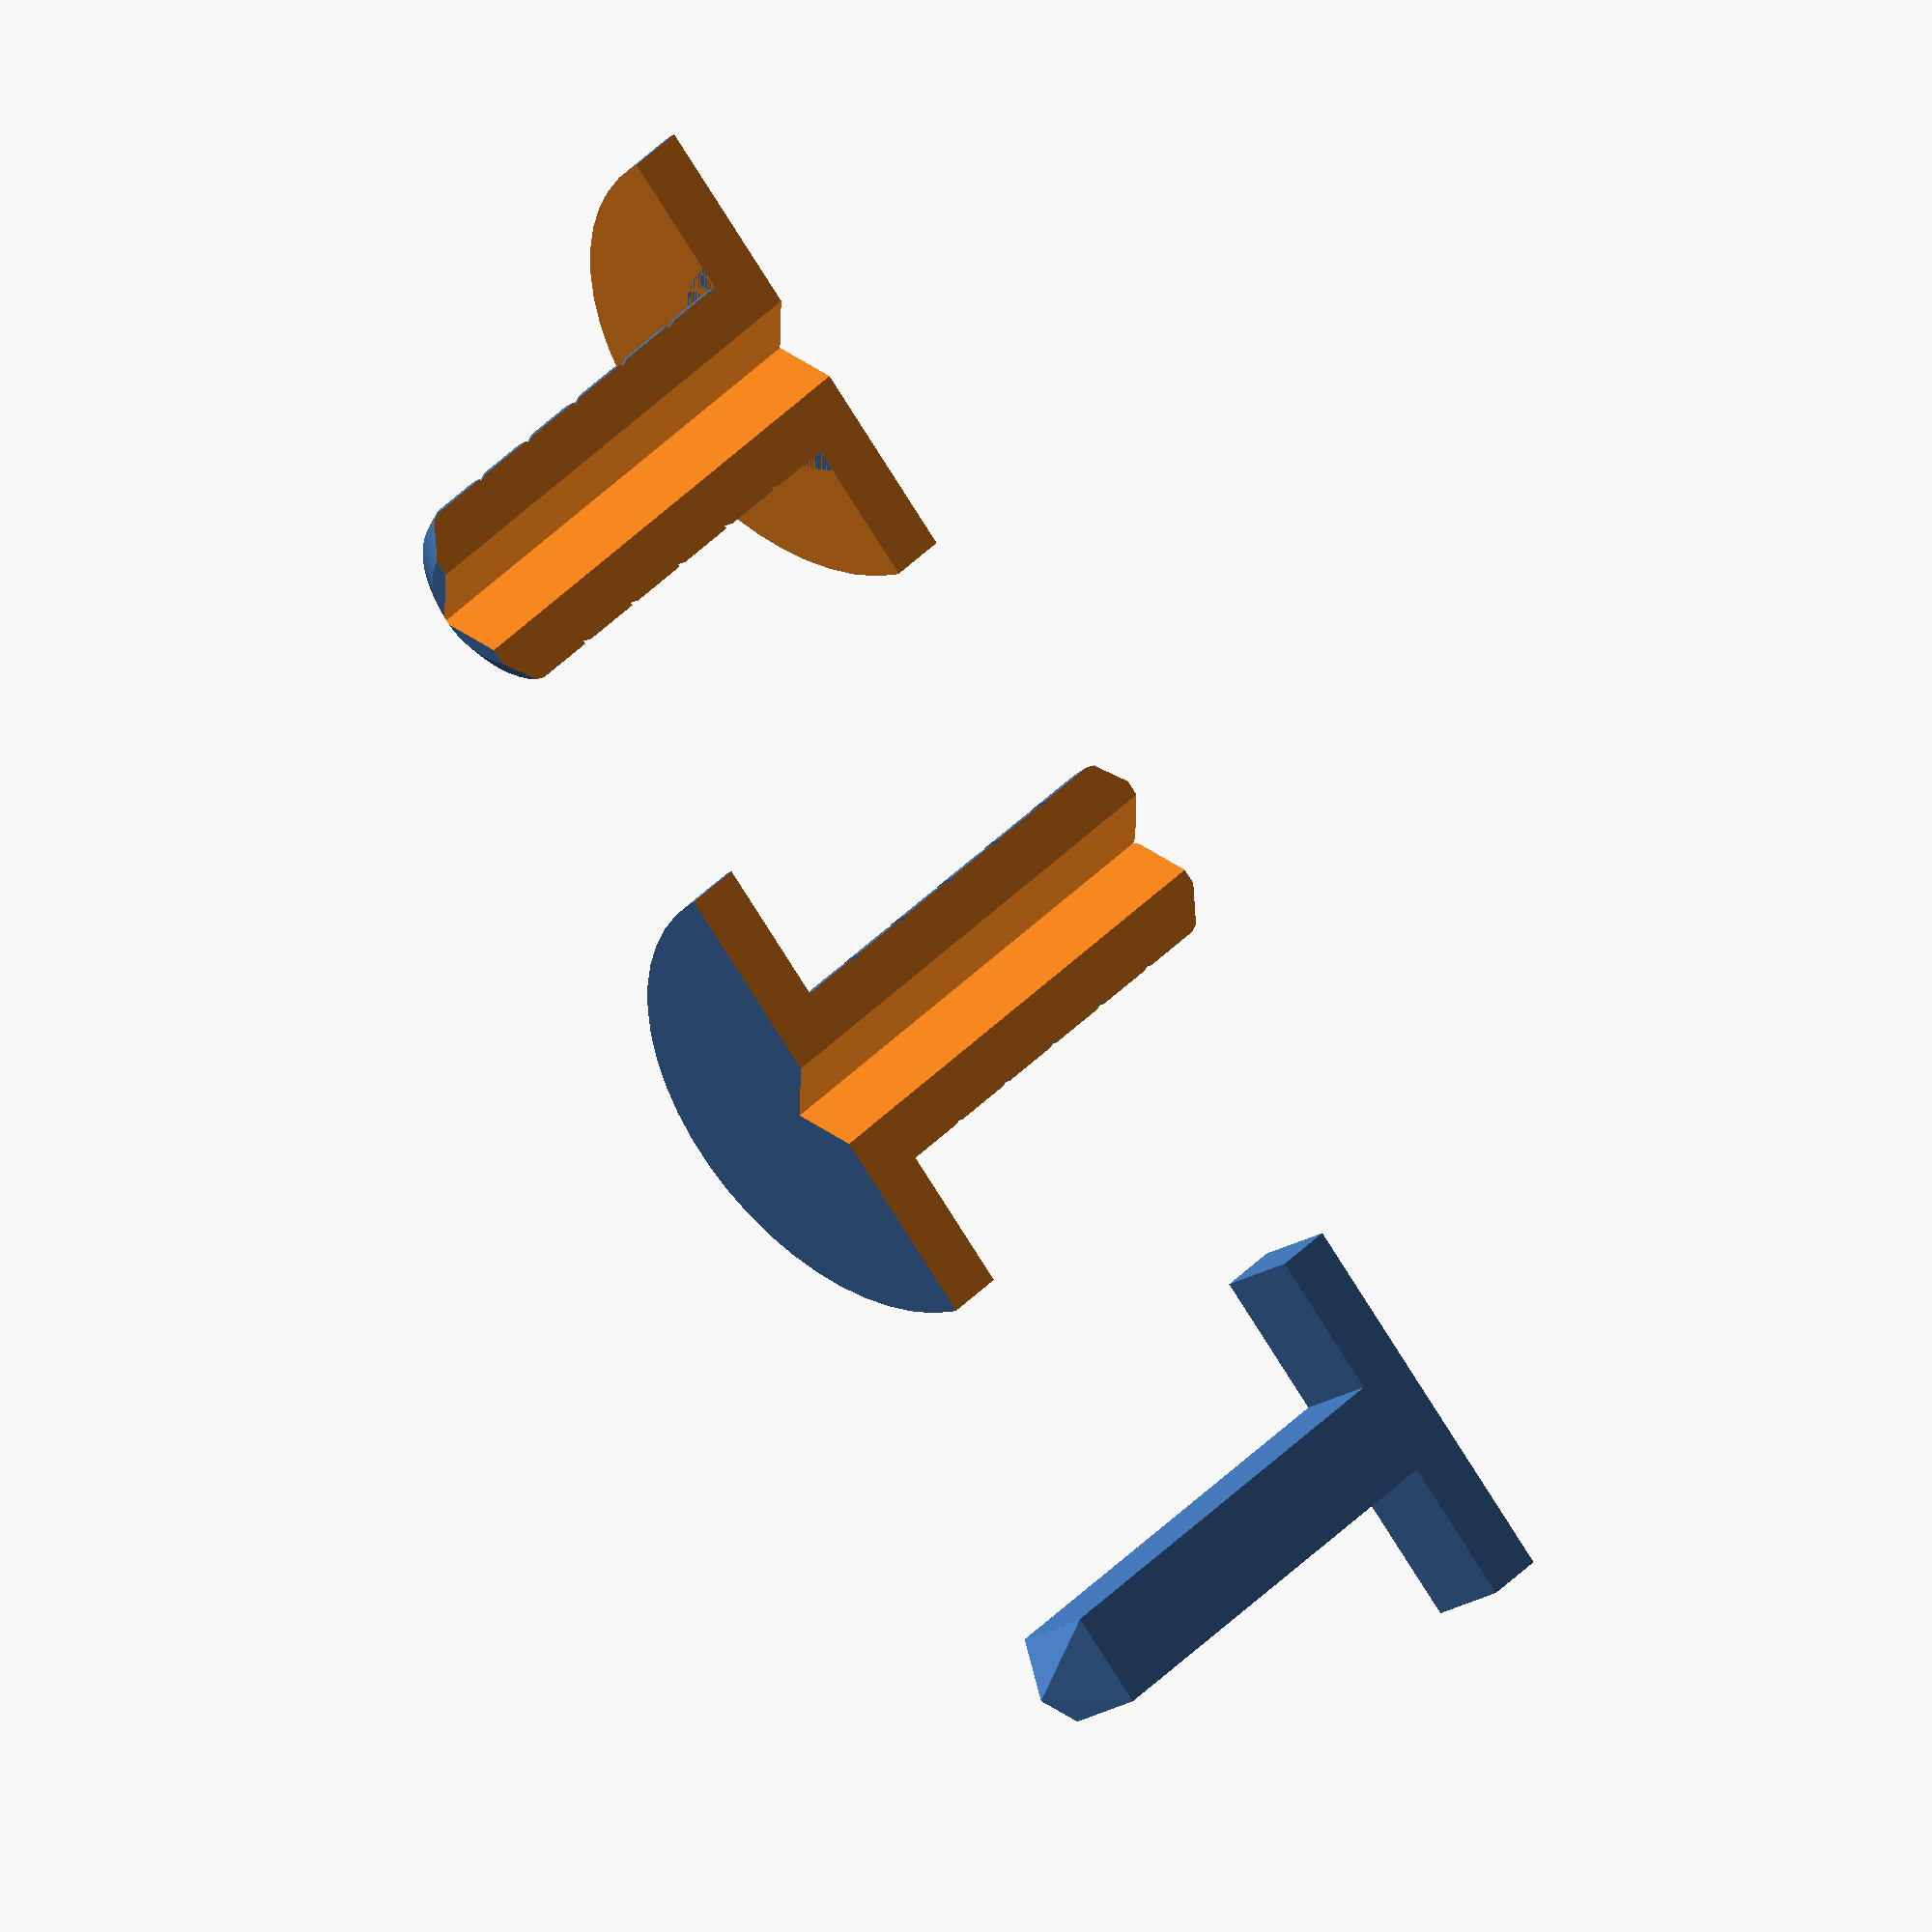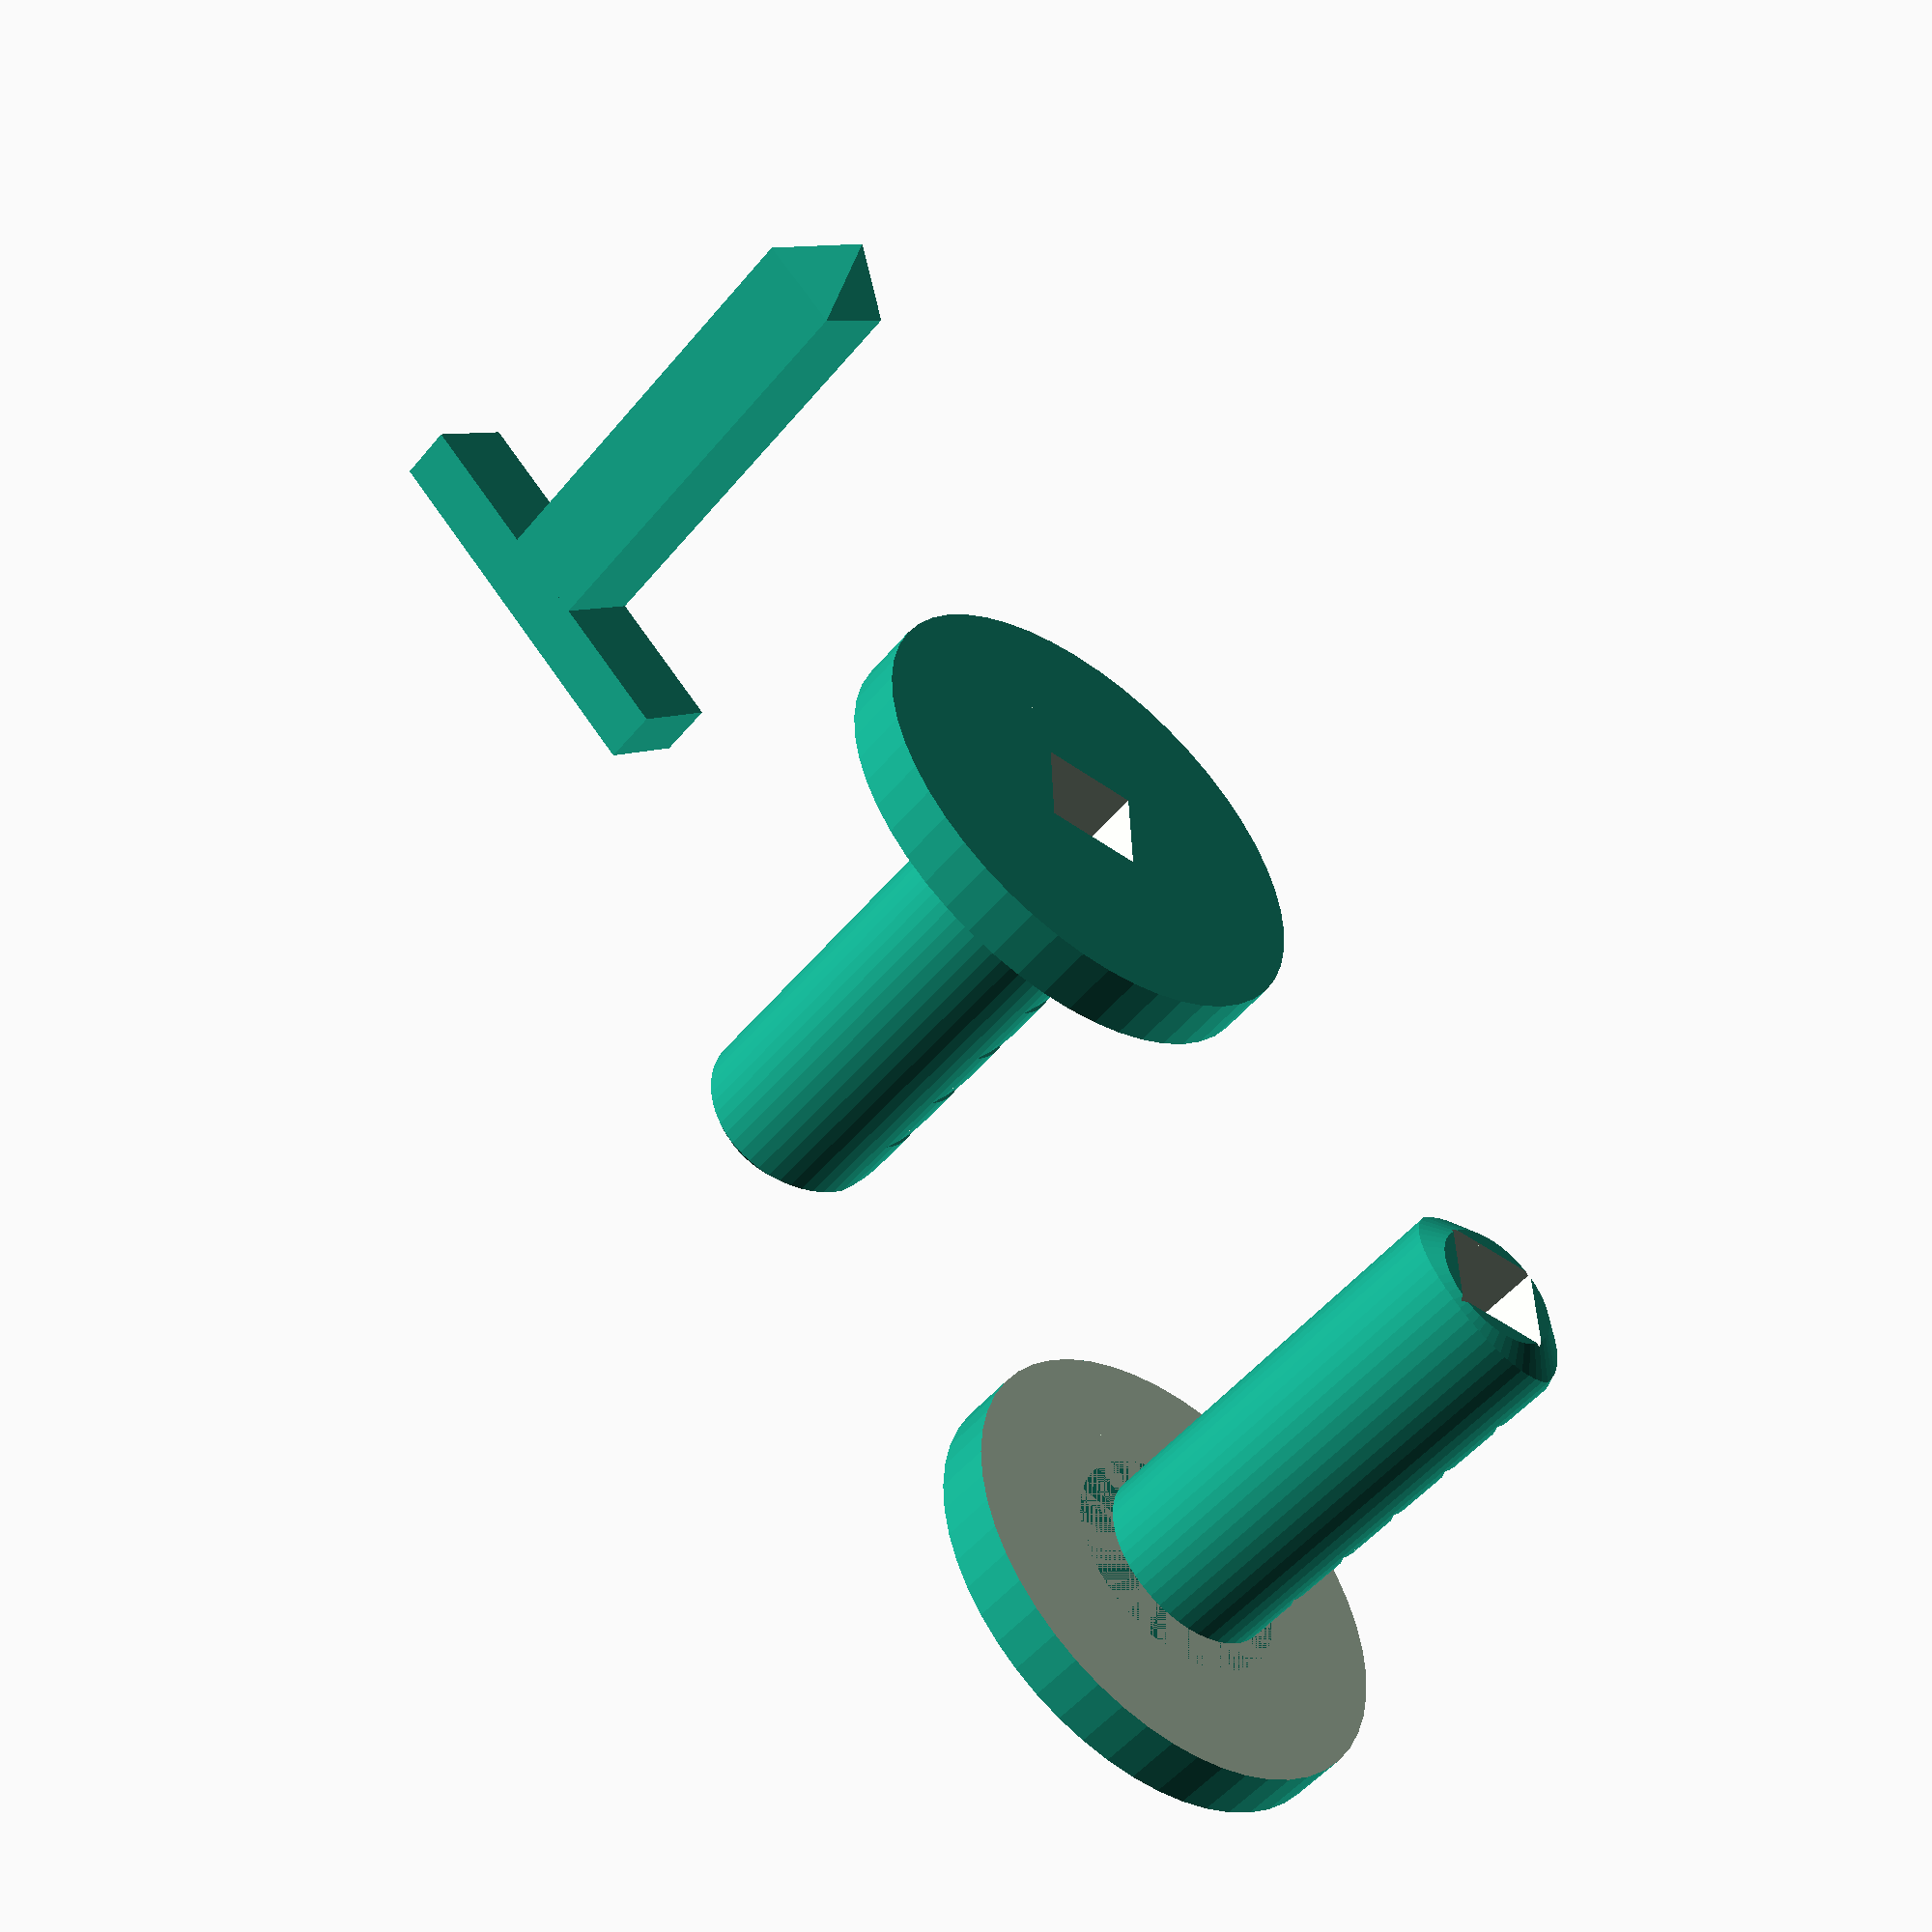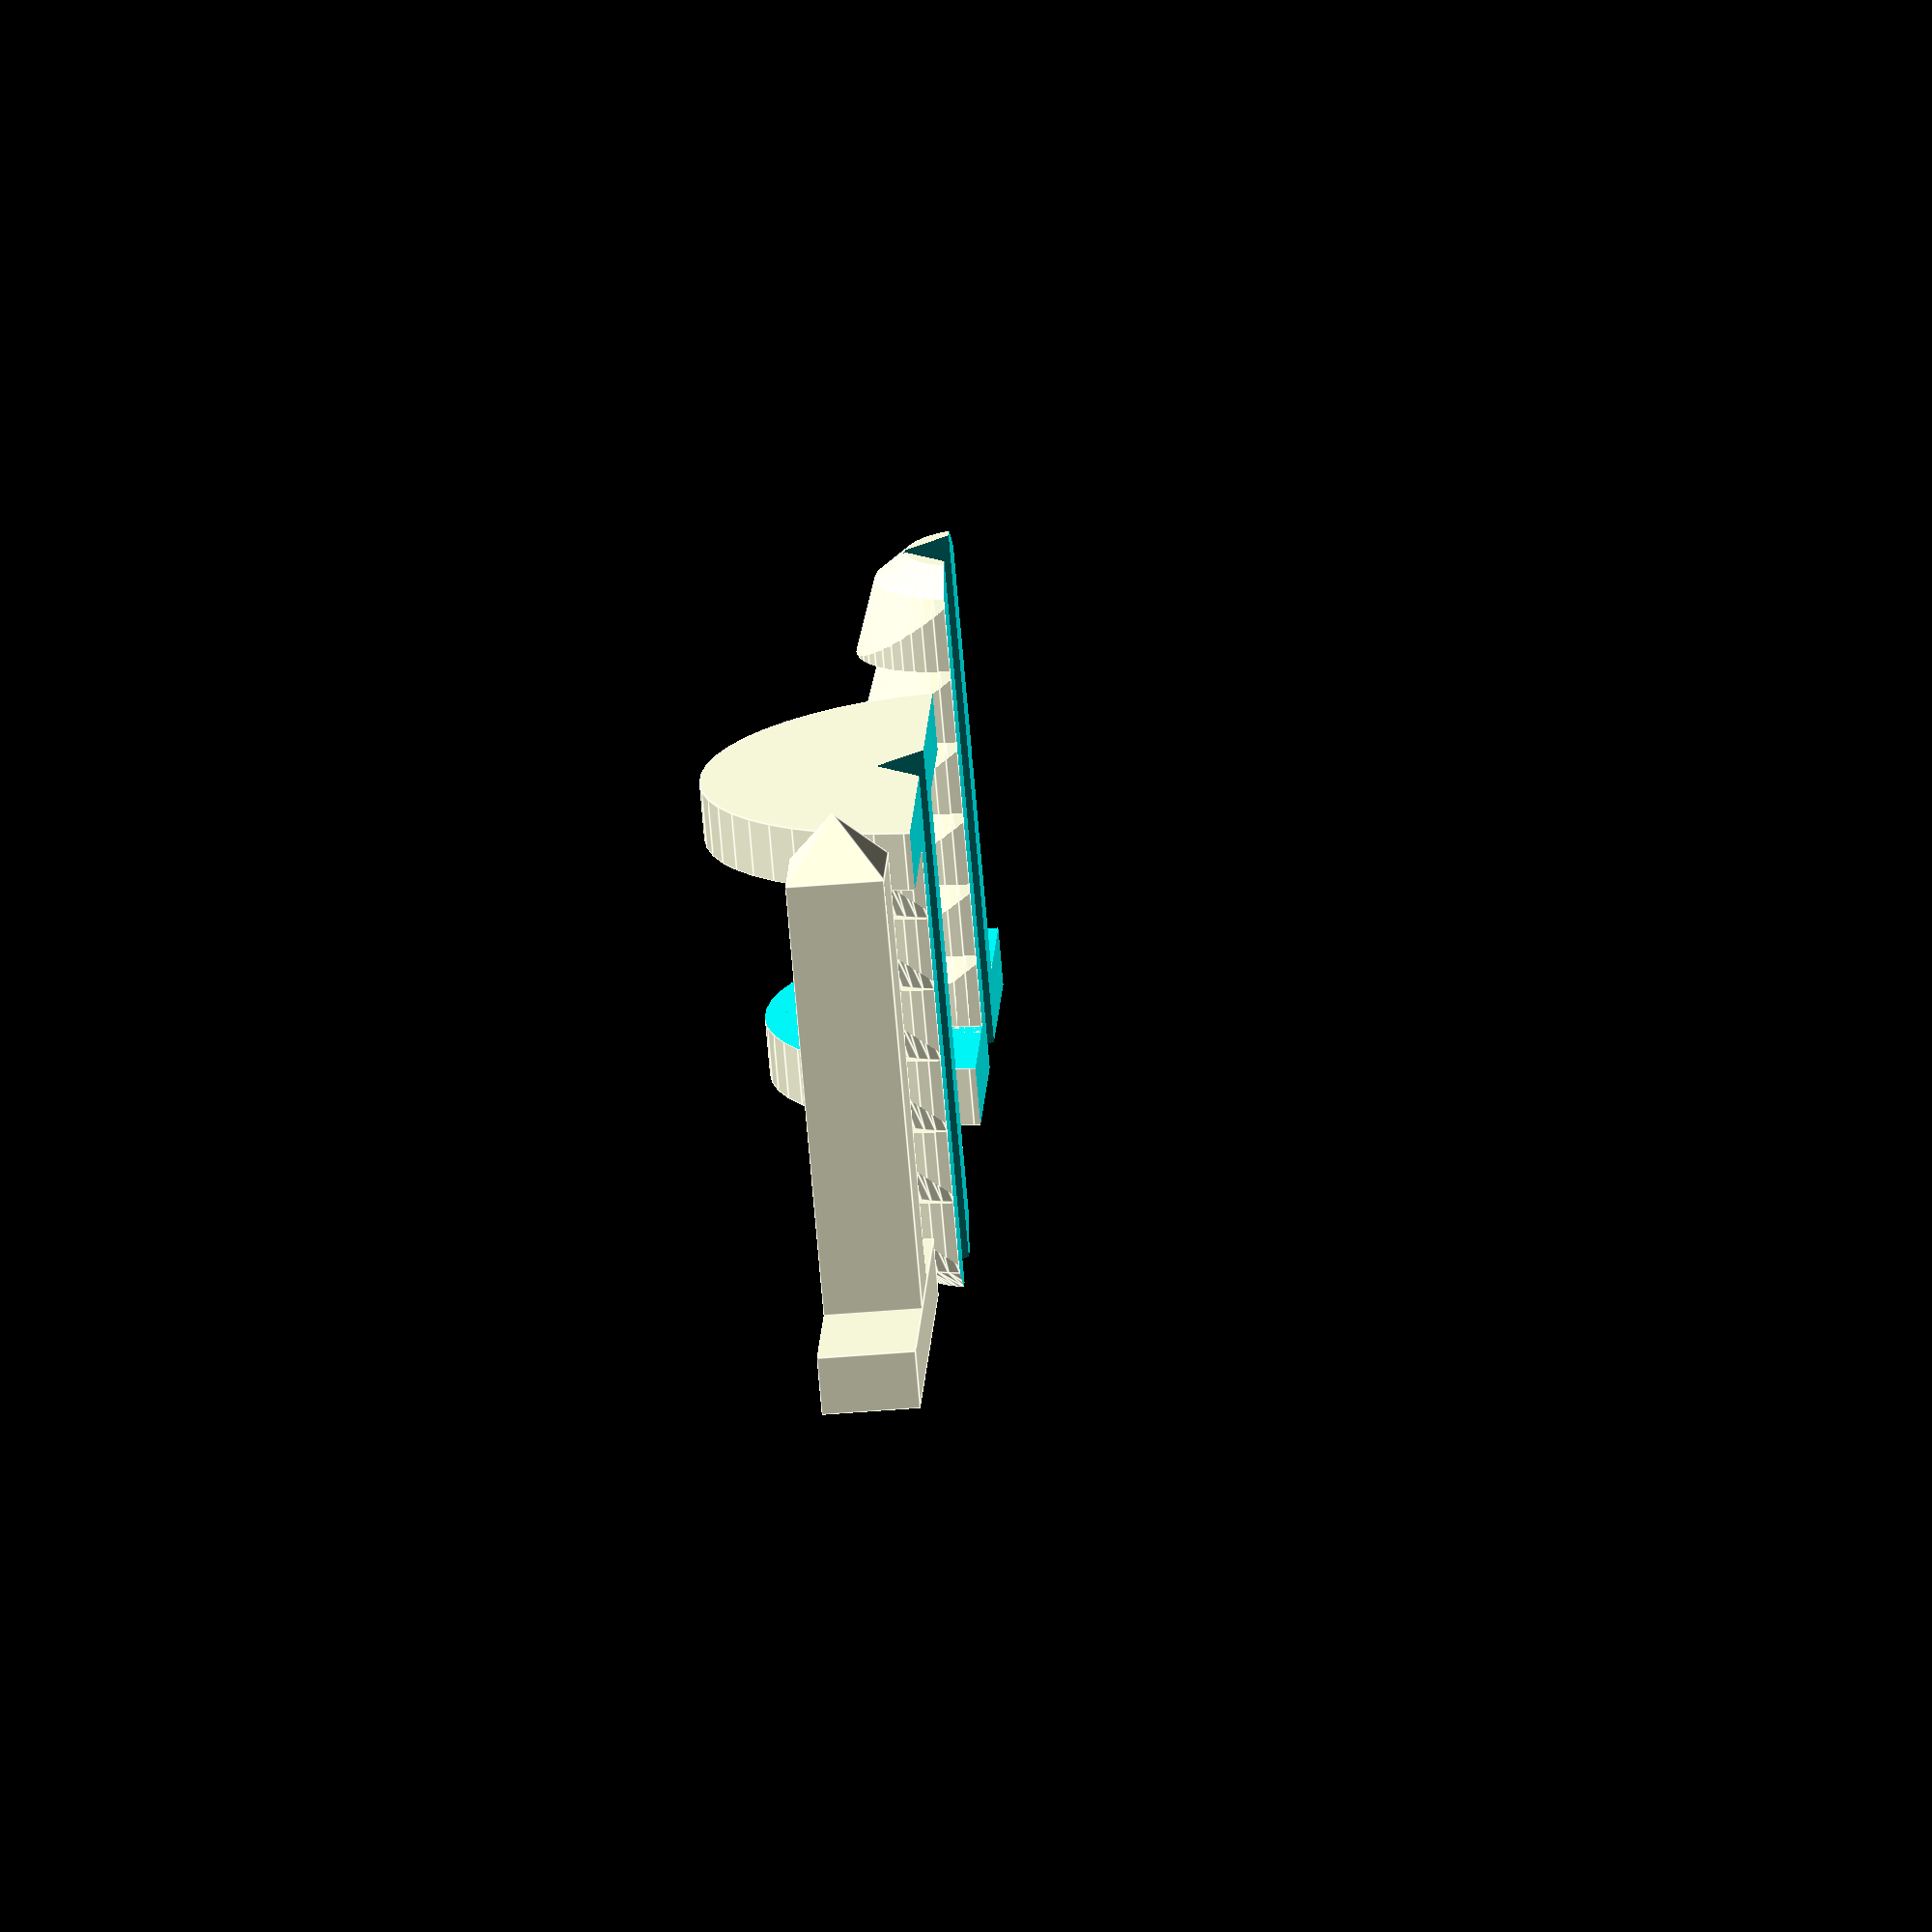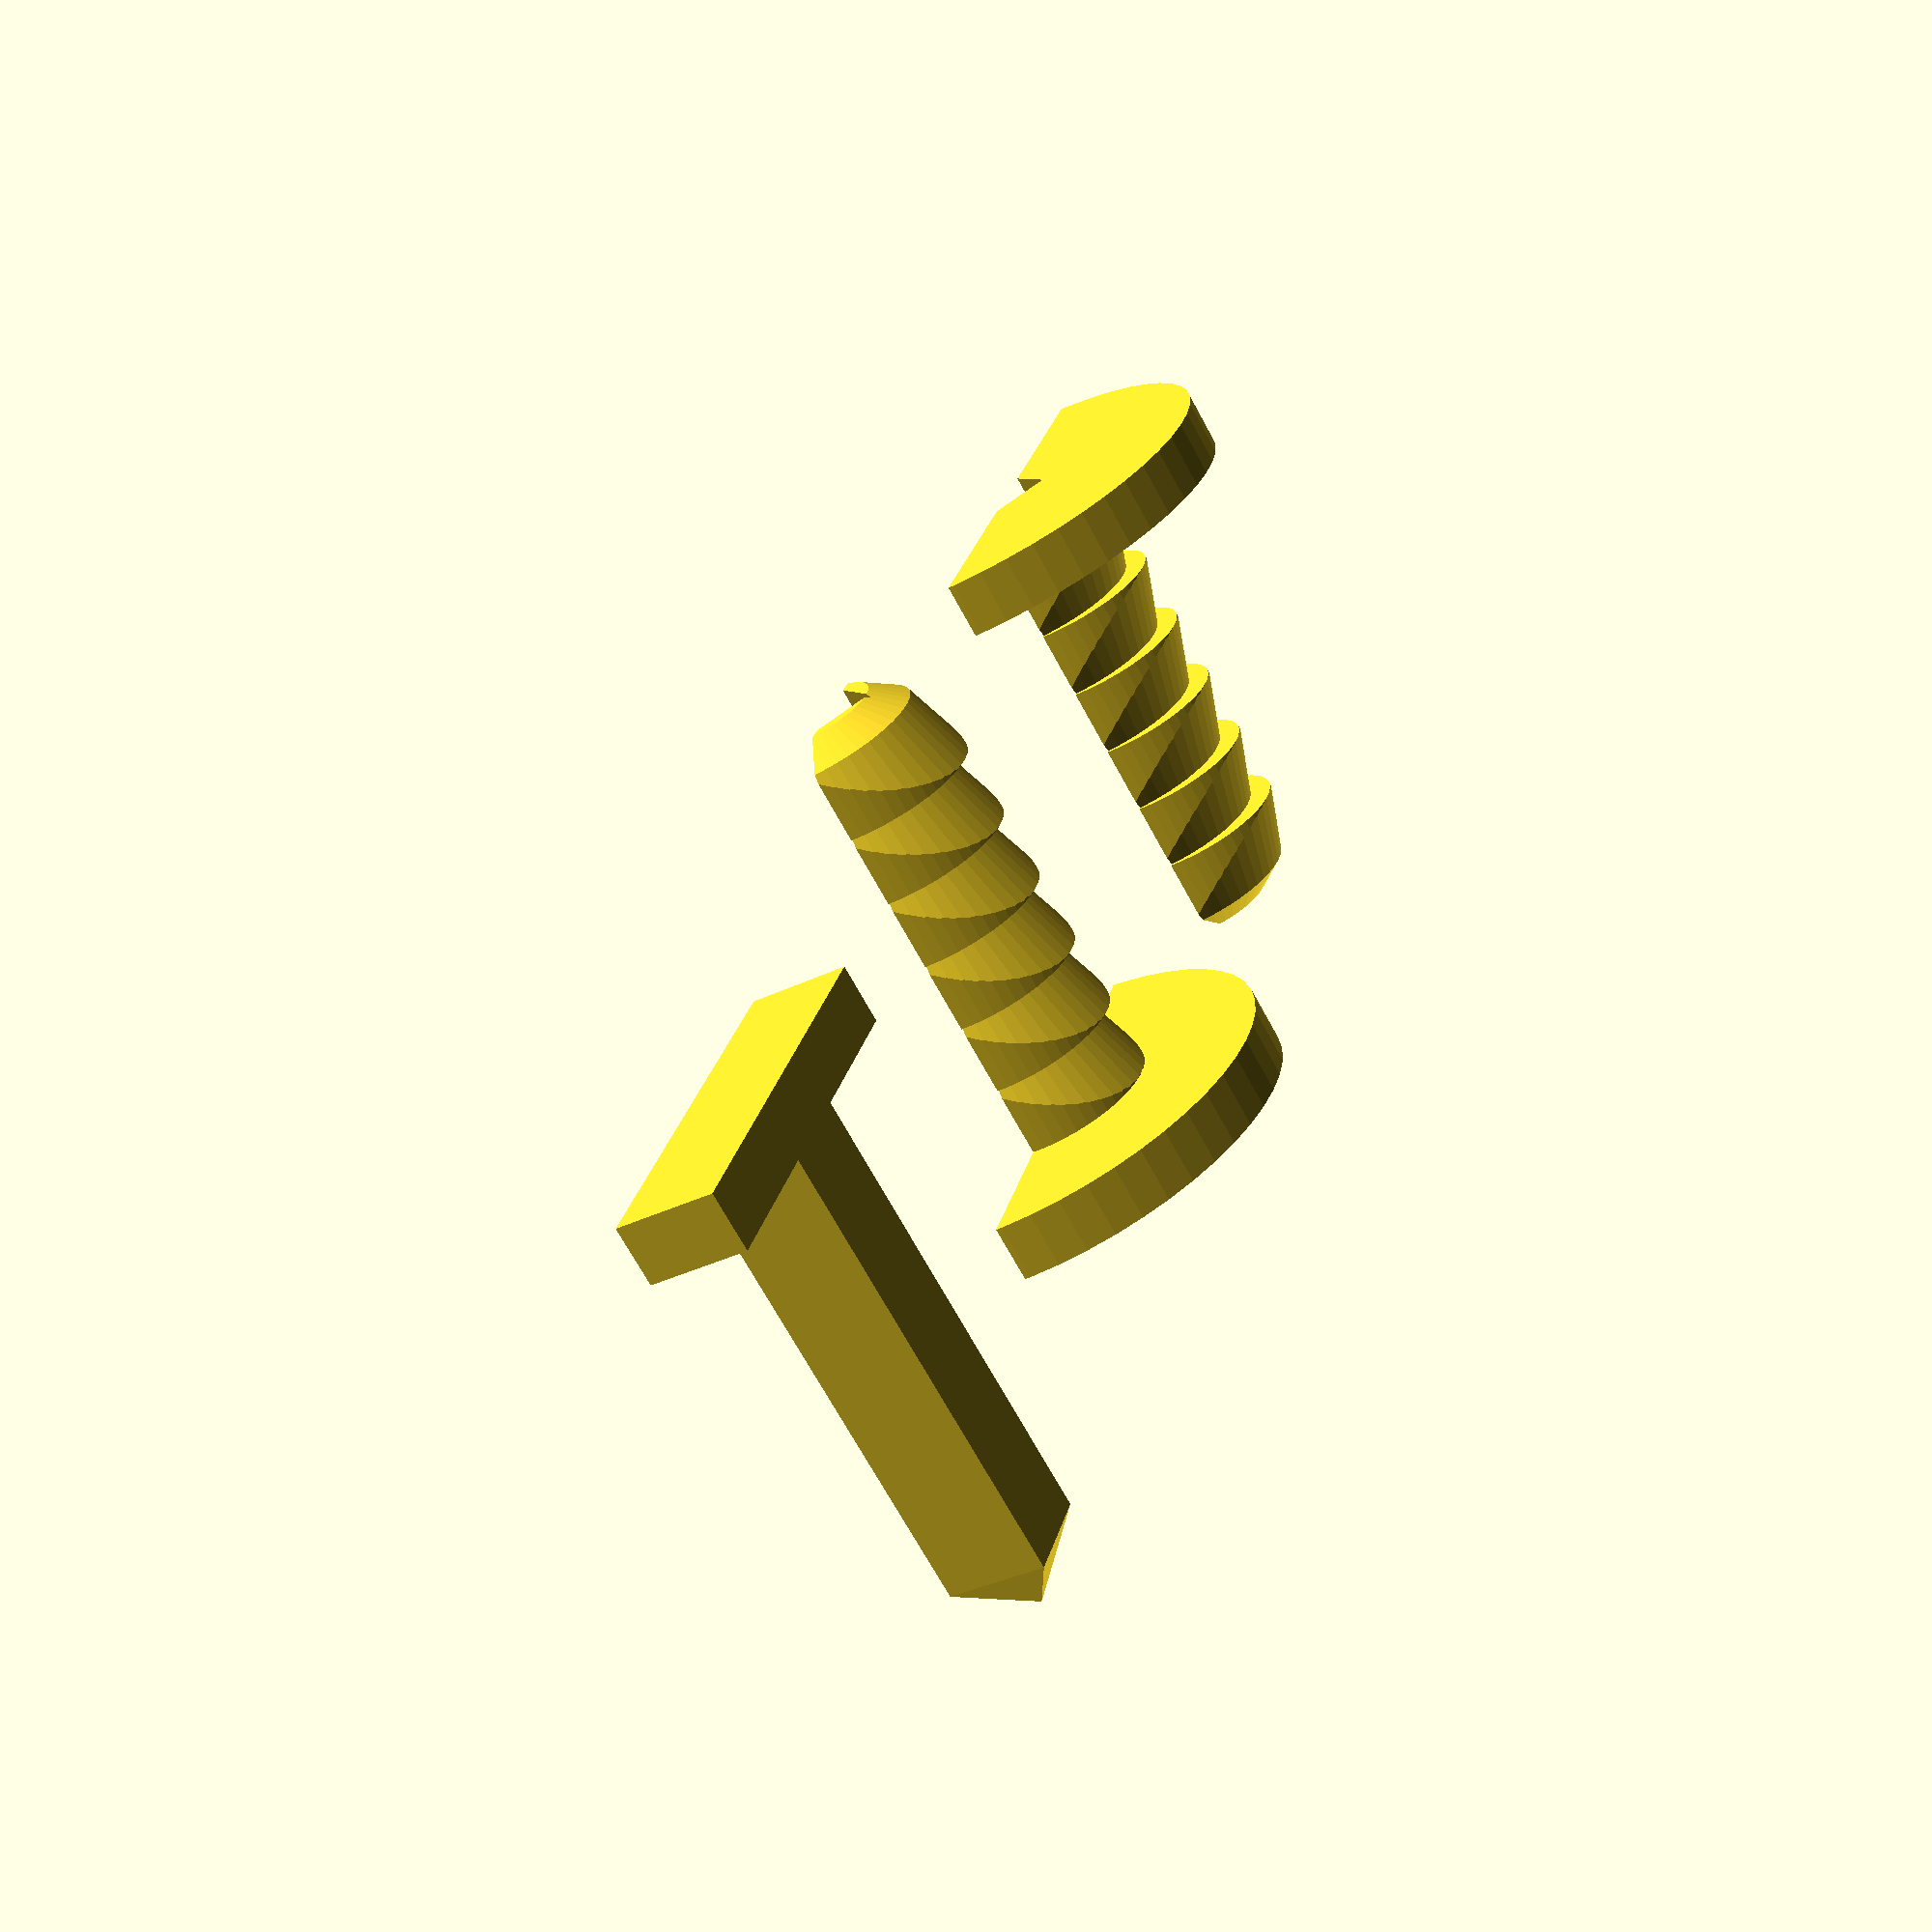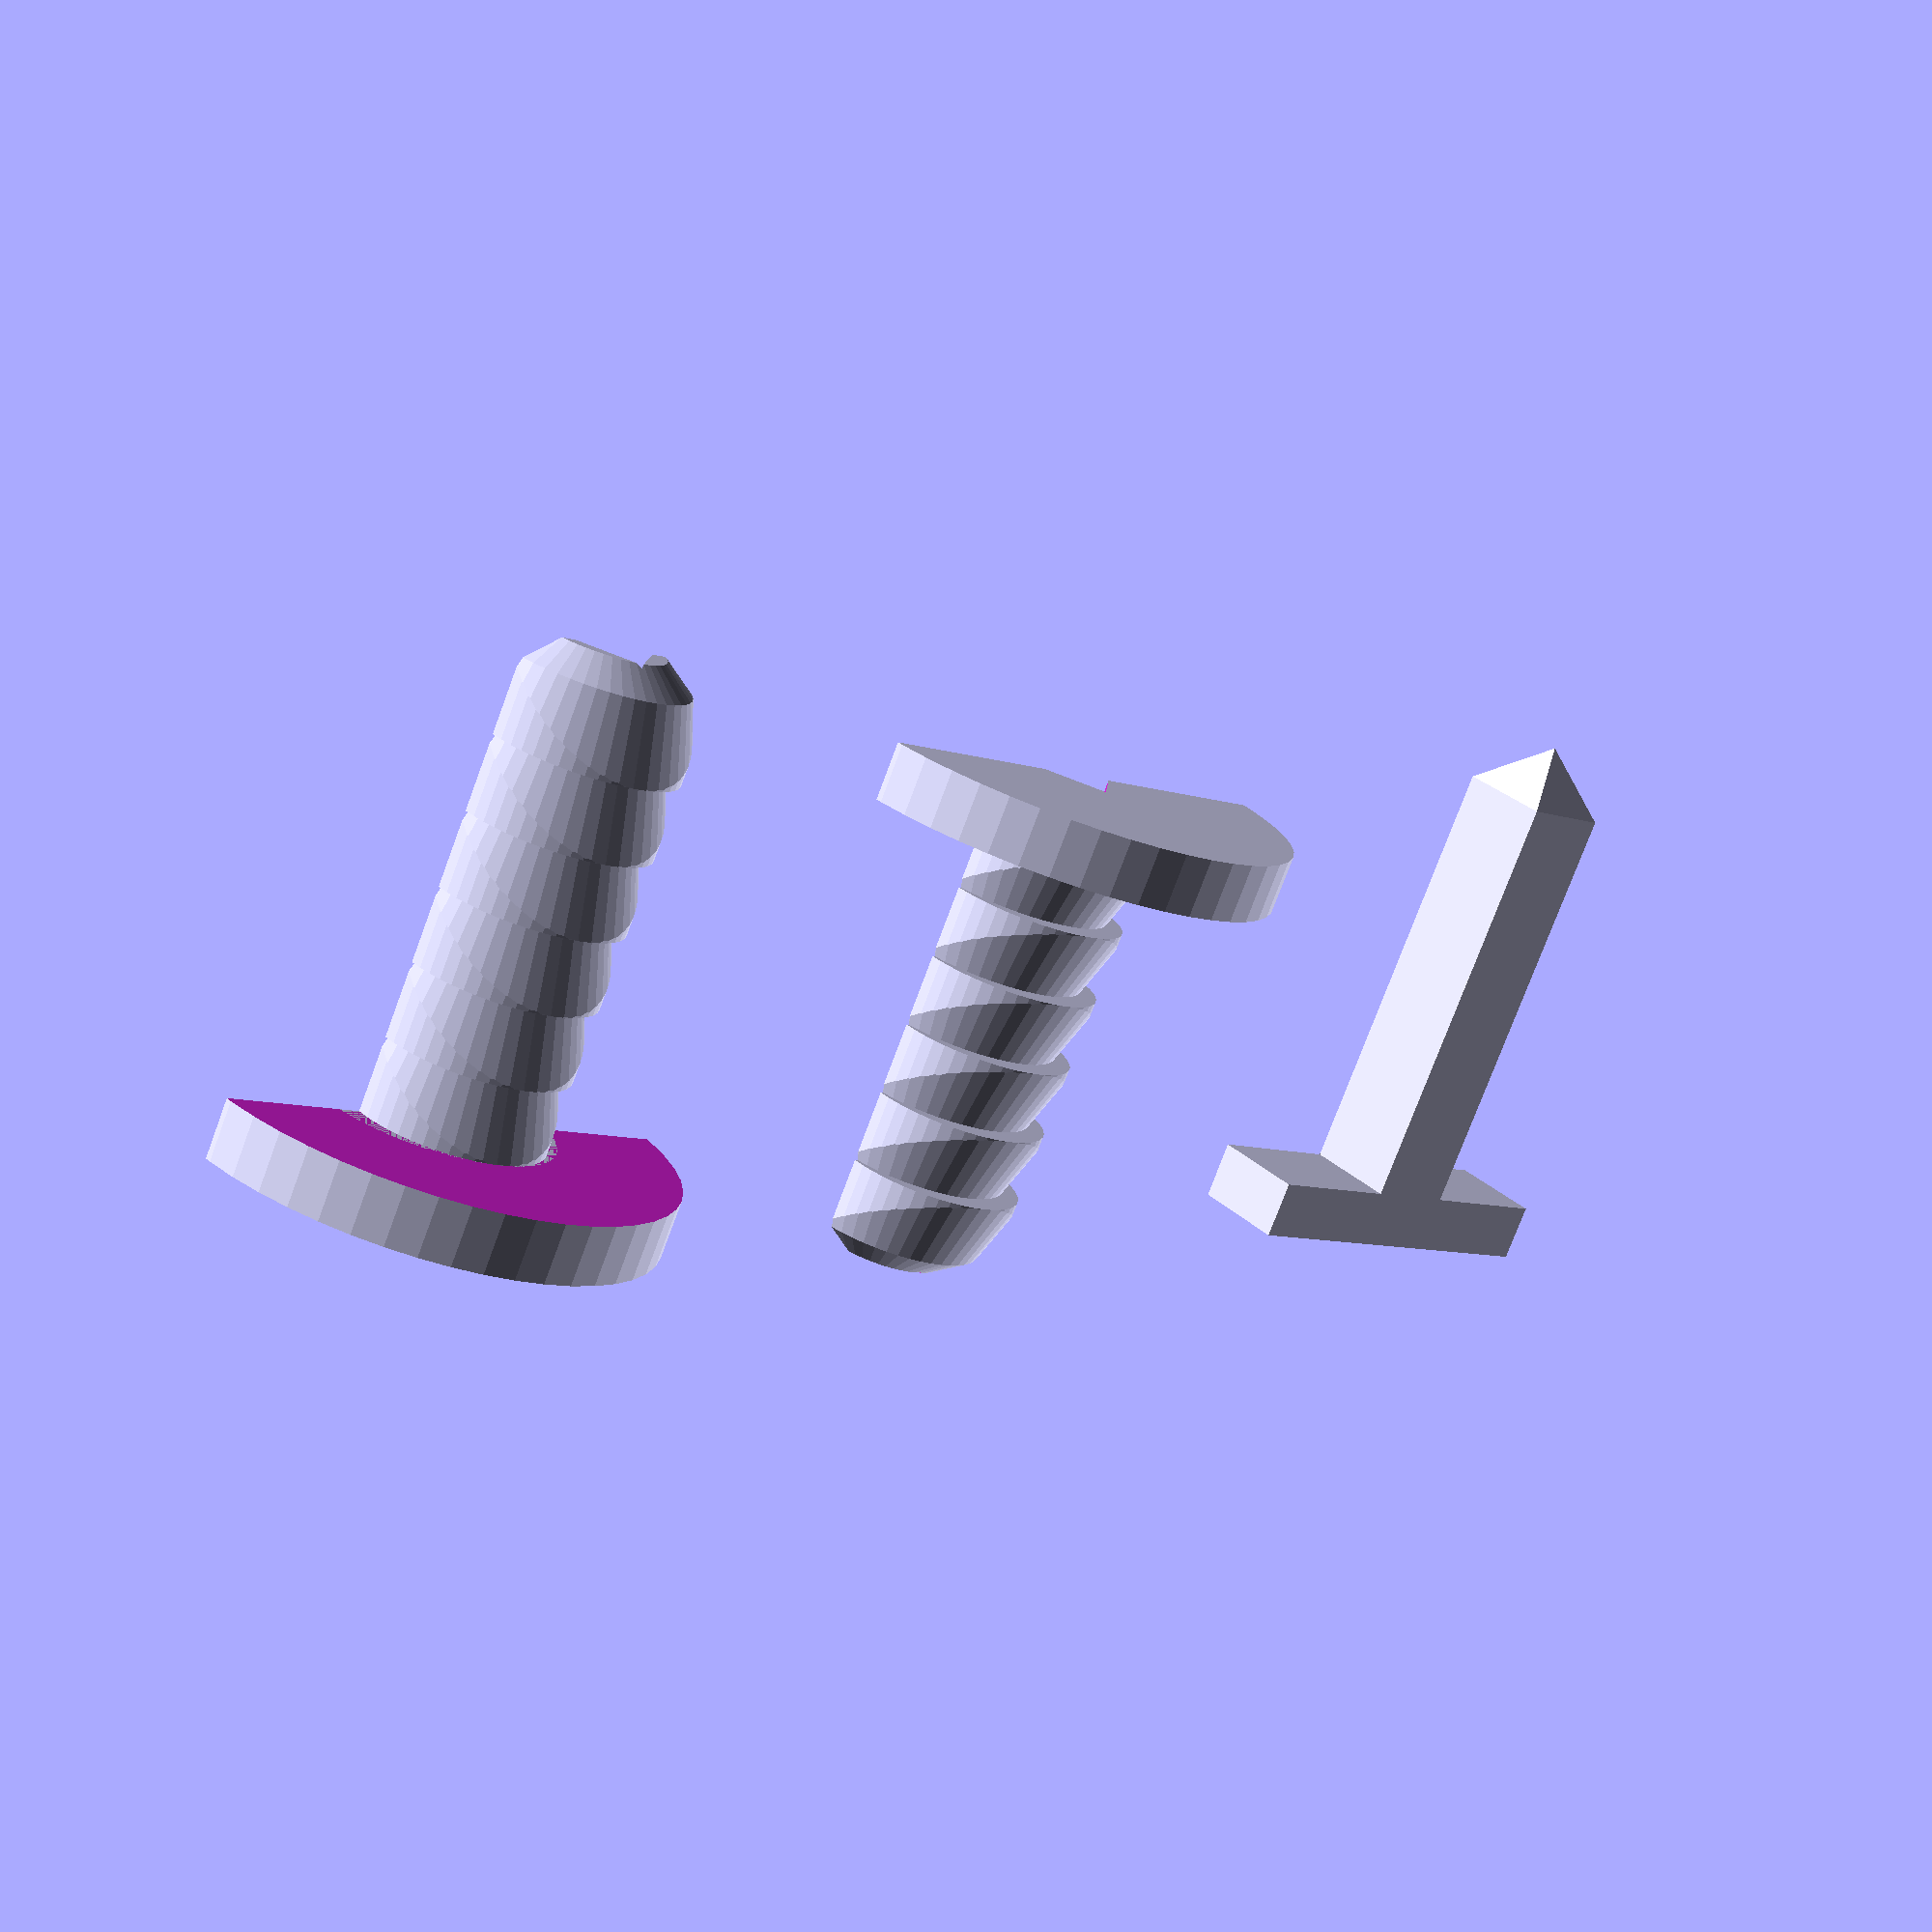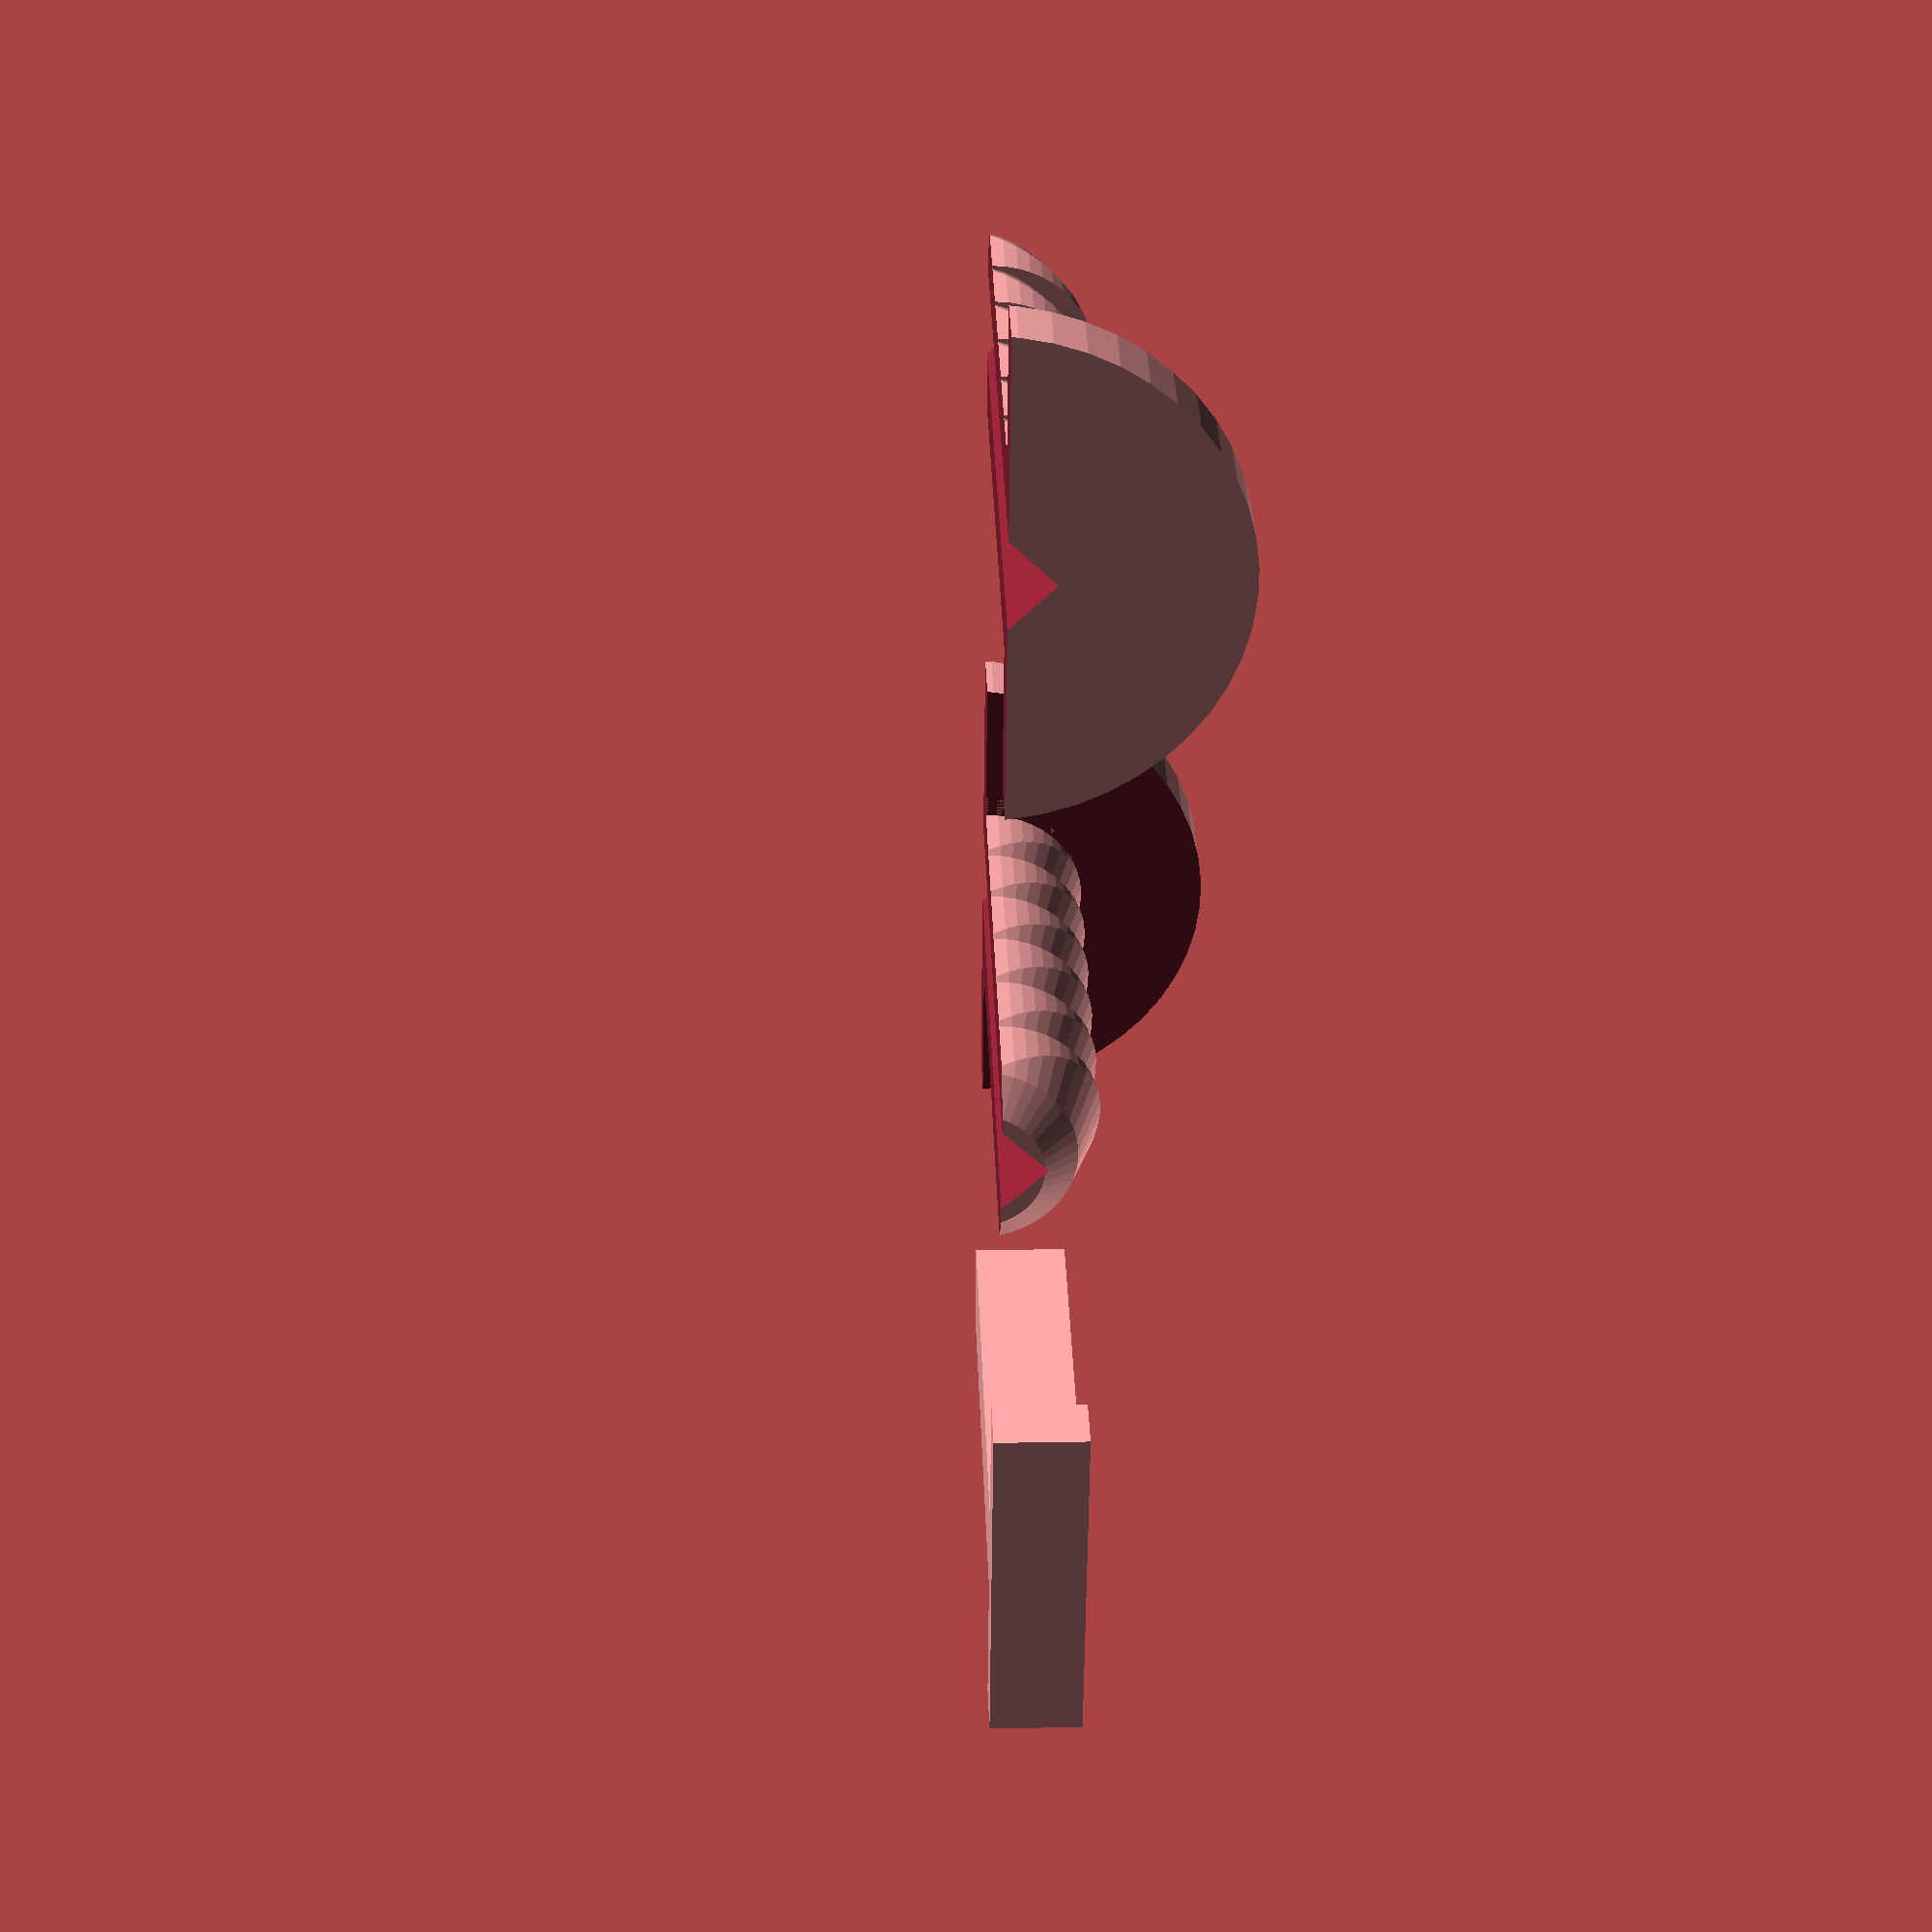
<openscad>
// Small outer diameter in mm (the size of the hole it fits through)
od0 = 8;
// Big outer diameter in mm (for the teeth)
od1 = 10;
// Teeth step in mm
step = 3;
// Length of the pin. Should be a multiple of the step.
depth = 15;
// Platform width
platformWidth = 20;

// Platform thickness
platformThickness = 2.4;
// thickness of the square inner piece
innerWidth = 4;

$fn=50;

module wholePin() {
    for(z=[0:step:depth]) {
        translate([0,0,z])
        cylinder(r1=od1/2,r2=od0/2,h=step);
    }
    translate([0,0,depth+step])
    cylinder(r1=od0/2, r2=od0/3, h=1);

    translate([0,0,-platformThickness])
    cylinder(r=platformWidth/2,h=platformThickness+0.01);
}

module hole() {    
    difference() {
        translate([-25,-25,0]) cube([50,50,depth+5]);
        cylinder(r=od0/2, h=depth+6);
    }
}

module innerPart() {
    translate([-innerWidth/2, -innerWidth/2,platformThickness])
    cube([innerWidth, innerWidth, depth+3.1]);
    translate([-8, -innerWidth/2, 0])
    cube([16, innerWidth, platformThickness]);
    rotate([0,0,45]) translate([0,0,depth+platformThickness+3.1])
    cylinder(r1=innerWidth/2*sqrt(2),r2=0,h=platformThickness,$fn=4);
}

module halfPin() {
    difference() {
        translate([0,(od1-od0)/2,0]) {
            difference() {
                wholePin();
                rotate([0,0,45])
                translate([-innerWidth/2, -innerWidth/2,-platformThickness-5])
                cube([innerWidth, innerWidth, 100]);
            }
        }
        translate([-100,0,-100]) cube([200,200,200]);
        hole();
    }
}

module printLayout() {
    rotate([-90,0,0])
    halfPin();

    translate([15+platformWidth/2,depth,0]) rotate([-90,0,180])
    halfPin();

    translate([30+platformWidth,0,innerWidth/2]) rotate([-90,0,0]) innerPart();
}

module testLayout() {
    translate([0,-(od1-od0)/2,0]) halfPin();
    translate([0, (od1-od0)/2,0]) rotate([0,0,180]) halfPin();
    rotate([0,0,45]) translate([0,0,-platformThickness*2]) innerPart();
}

printLayout();
//translate([0,40,0]) testLayout();
</openscad>
<views>
elev=14.4 azim=130.1 roll=145.9 proj=o view=solid
elev=172.2 azim=132.6 roll=327.3 proj=p view=solid
elev=45.2 azim=61.7 roll=95.6 proj=o view=edges
elev=216.3 azim=298.2 roll=237.3 proj=p view=wireframe
elev=149.4 azim=206.1 roll=217.7 proj=p view=solid
elev=158.6 azim=256.7 roll=271.8 proj=p view=wireframe
</views>
